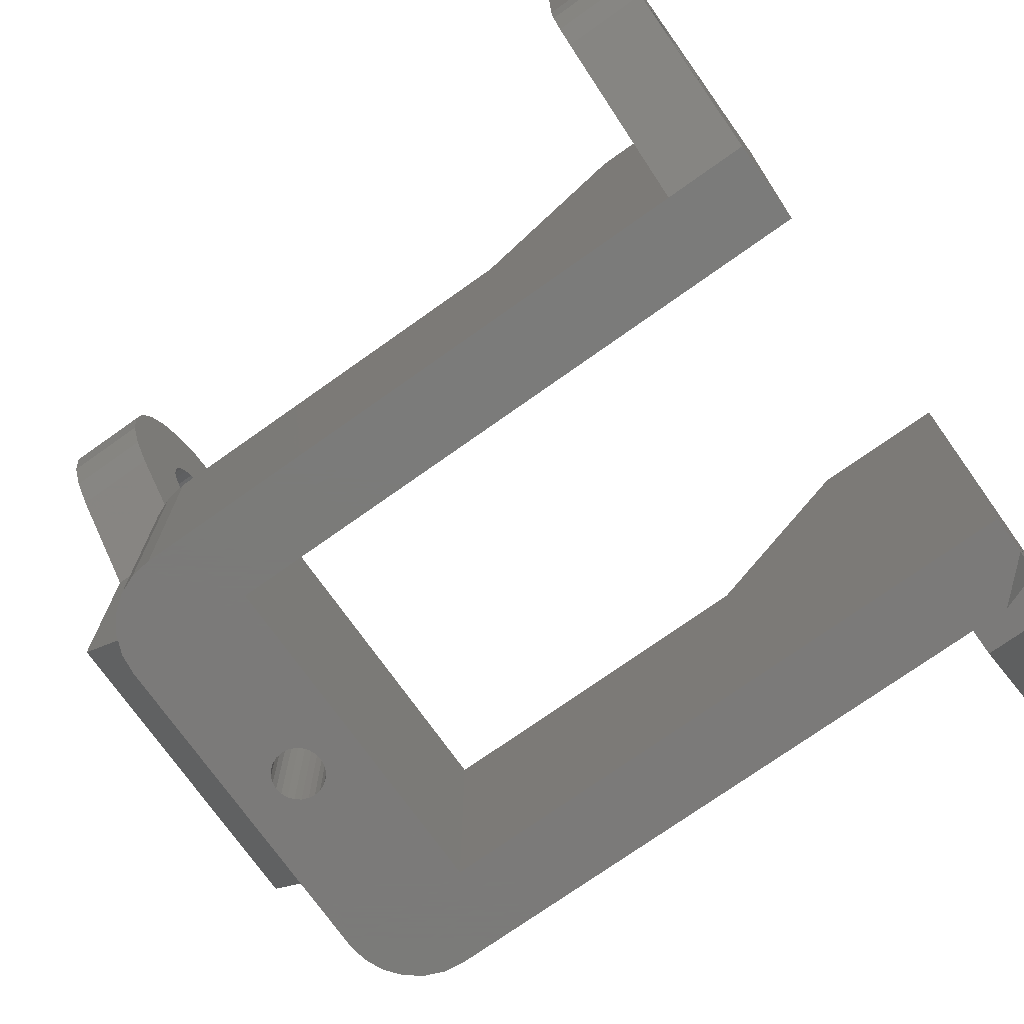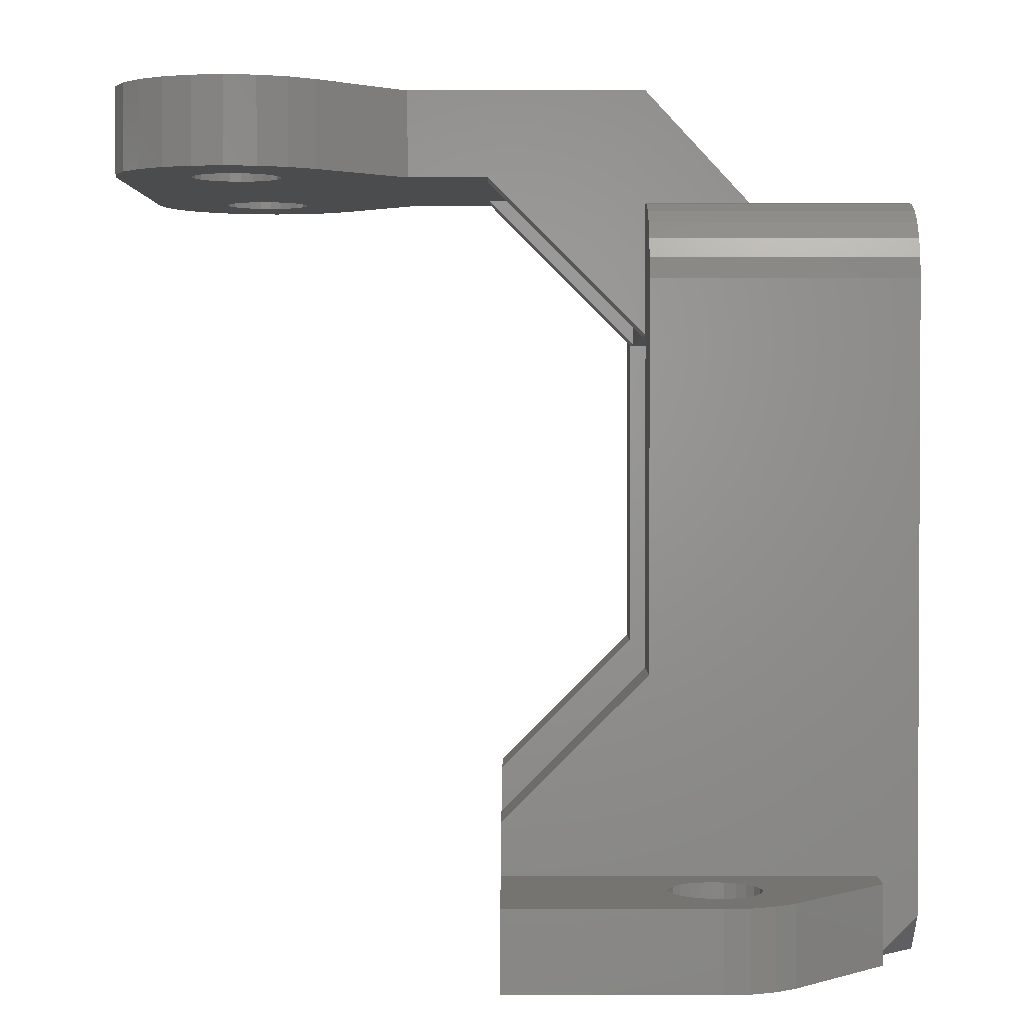
<metadata>
{"format":"stl","ext":"stl","renderer":"f3d","projection":"perspective","resolution":1024,"background":"white","views":[{"elev":-73.9,"azim":-54.6,"up":"+Z"},{"elev":1.8,"azim":90.0,"up":"+Y"}]}
</metadata>
<code>
# stl→obj: 374 verts, 760 faces
v 29.9 3 8.952
v 29.55 3.321e-14 9.222
v 29.55 3 9.222
v 29.9 3.33e-14 8.952
v 2.85 3 9.222
v 3.26 2.722e-14 9.392
v 2.85 3.277e-14 9.222
v 3.26 3 9.392
v 4.14 2.749e-14 6.108
v 3.7 3 6.05
v 3.7 2.739e-14 6.05
v 4.14 3 6.108
v 4.902 3 8.952
v 5.172 2.203e-14 8.6
v 4.902 2.196e-14 8.952
v 5.172 3 8.6
v 2.498 3.275e-14 6.548
v 2.228 3 6.9
v 2.228 3.268e-14 6.9
v 2.498 3 6.548
v 3.26 2.729e-14 6.108
v 2.85 3 6.278
v 2.85 3.283e-14 6.278
v 3.26 3 6.108
v 30.34 3.343e-14 7.31
v 30.17 3 6.9
v 30.17 3.34e-14 6.9
v 30.34 3 7.31
v 0.4957 3.794e-14 5.9
v 1.084 3 5.134
v 1.084 3.245e-14 5.134
v 0.4957 3 5.9
v 5.4 2.21e-14 7.75
v 5.342 3 7.31
v 5.342 2.21e-14 7.31
v 5.4 3 7.75
v 29.14 3.311e-14 9.392
v 29.14 3 9.392
v 2 3 7.75
v 2.058 3.261e-14 8.19
v 2 3.261e-14 7.75
v 2.058 3 8.19
v 5.172 2.207e-14 6.9
v 4.902 3 6.548
v 4.902 2.201e-14 6.548
v 5.172 3 6.9
v 28.7 3.308e-14 6.05
v 28.26 3 6.108
v 28.26 3.298e-14 6.108
v 28.7 3 6.05
v 3.7 3 9.45
v 4.14 2.742e-14 9.392
v 3.7 2.732e-14 9.45
v 4.14 3 9.392
v 4.55 3 9.222
v 4.55 2.188e-14 9.222
v 5.342 2.208e-14 8.19
v 5.342 3 8.19
v 2.058 3 7.31
v 2.058 3.263e-14 7.31
v 29.9 3.335e-14 6.548
v 29.55 3 6.278
v 29.55 3.327e-14 6.278
v 29.9 3 6.548
v 4.55 3 6.278
v 4.55 2.194e-14 6.278
v 1.06e-14 3 7.75
v 0.1261 3.784e-14 6.792
v 0 3.779e-14 7.75
v 0.1261 3 6.792
v 29.14 3 6.108
v 29.14 3.318e-14 6.108
v 30.17 3.337e-14 8.6
v 30.17 3 8.6
v 1.225e-14 3 15.5
v 2.228 3 8.6
v 2.498 3 8.952
v 6.7 3 5.64e-14
v 6.7 3 15.5
v 27.85 3 6.278
v 27.85 3.288e-14 6.278
v 27.5 3 6.548
v 27.5 3.28e-14 6.548
v 27.23 3 6.9
v 27.23 3.273e-14 6.9
v 27.06 3 7.31
v 27.06 3.268e-14 7.31
v 27 3 7.75
v 27 3.266e-14 7.75
v 27.06 3.266e-14 8.19
v 27.06 3 8.19
v 27.23 3.269e-14 8.6
v 27.23 3 8.6
v 31.9 3 5.9
v 32.27 3.388e-14 6.792
v 31.9 3.382e-14 5.9
v 32.27 3 6.792
v 32.4 3.389e-14 7.75
v 32.4 3 7.75
v 27.5 3.275e-14 8.952
v 27.5 3 8.952
v 27.85 3 9.222
v 27.85 3.282e-14 9.222
v 28.26 3 9.392
v 28.26 3.291e-14 9.392
v 31.32 3 5.134
v 31.32 3.37e-14 5.134
v 30.34 3.341e-14 8.19
v 30.34 3 8.19
v 30.4 3.343e-14 7.75
v 30.4 3 7.75
v 28.7 3.301e-14 9.45
v 28.7 3 9.45
v 6.7 0 5.64e-14
v 2.498 3.27e-14 8.952
v 2.228 3.264e-14 8.6
v 25.7 1.514 5.076e-14
v 25.7 3 1.514
v 25.7 2.685e-14 1.514
v 25.7 25.2 1.692e-14
v 25.7 10.5 10
v 25.7 3 15.5
v 25.7 5 15.5
v 25.7 25.2 10
v 27.36 2.159e-14 1.514
v 27.36 3 1.514
v 9.7 4.548e-14 15.5
v 9.7 6.831e-16 5.64e-14
v 1.655e-15 3.199e-14 15.5
v 9.7 28.2 10
v 9.95 28.2 6
v 9.7 28.2 1.128e-14
v 9.95 28.2 10
v 22.7 28.2 5.64e-15
v 22.45 28.2 6
v 22.7 28.2 10
v 22.45 28.2 10
v 22.7 23.2 1.692e-14
v 9.7 23.2 10
v 9.7 23.2 0
v 12 23.2 10
v 22.7 23.2 10
v 20.4 23.2 10
v 22.45 23.2 10
v 9.95 23.2 10
v 22.7 4.28e-14 15.5
v 22.7 9.283e-15 5.076e-14
v 22.7 10.5 10
v 22.7 5 15.5
v 9.7 10.5 10
v 9.7 5 15.5
v 6.7 10.5 10
v 6.7 25.2 1.128e-14
v 6.7 5 15.5
v 6.7 25.2 10
v 23.48 28.1 10
v 24.2 27.8 1.692e-14
v 23.48 28.1 5.64e-15
v 24.2 27.8 10
v 24.82 27.32 1.692e-14
v 24.82 27.32 10
v 25.3 26.7 1.692e-14
v 25.3 26.7 10
v 25.6 25.98 1.692e-14
v 25.6 25.98 10
v 6.802 25.98 1.128e-14
v 6.802 25.98 10
v 7.102 26.7 1.128e-14
v 7.102 26.7 10
v 7.579 27.32 1.128e-14
v 7.579 27.32 10
v 8.2 27.8 1.128e-14
v 8.2 27.8 10
v 8.924 28.1 1.128e-14
v 8.924 28.1 10
v 32.4 6.193e-14 15.5
v 32.4 3 15.5
v 11.15 32.5 26.77
v 11.42 29.2 26.42
v 11.15 29.2 26.77
v 11.42 32.5 26.42
v 10.8 29.2 27.04
v 10.8 32.5 27.04
v 10.39 29.2 27.21
v 10.39 32.5 27.21
v 9.95 29.2 27.27
v 9.95 32.5 27.27
v 9.51 29.2 27.21
v 9.51 32.5 27.21
v 9.1 29.2 27.04
v 9.1 32.5 27.04
v 8.748 29.2 26.77
v 8.748 32.5 26.77
v 8.478 32.5 26.42
v 8.478 29.2 26.42
v 8.308 32.5 26.01
v 8.308 29.2 26.01
v 9.1 29.2 24.1
v 8.748 32.5 24.37
v 8.748 29.2 24.37
v 9.1 32.5 24.1
v 8.478 29.2 24.72
v 8.478 32.5 24.72
v 8.308 29.2 25.13
v 8.308 32.5 25.13
v 8.25 29.2 25.57
v 8.25 32.5 25.57
v 16.46 26.67 8
v 16.2 26.7 0
v 16.46 26.67 0
v 16.2 26.7 8
v 15.94 26.67 0
v 15.94 26.67 8
v 15.7 26.57 0
v 15.7 26.57 8
v 16.91 26.41 8
v 16.7 26.57 0
v 16.91 26.41 0
v 16.7 26.57 8
v 17.07 25.2 8
v 16.91 24.99 0
v 16.91 24.99 8
v 17.07 25.2 0
v 17.17 25.96 8
v 17.2 25.7 0
v 17.2 25.7 8
v 17.17 25.96 0
v 15.49 26.41 0
v 15.49 26.41 8
v 15.33 26.2 8
v 15.33 26.2 0
v 15.23 25.96 8
v 15.23 25.96 0
v 15.2 25.7 8
v 15.2 25.7 0
v 15.23 25.44 8
v 15.23 25.44 0
v 15.33 25.2 8
v 15.33 25.2 0
v 15.49 24.99 8
v 15.7 24.83 8
v 15.94 24.73 8
v 16.2 24.7 8
v 16.46 24.73 8
v 16.7 24.83 8
v 17.07 26.2 8
v 17.17 25.44 8
v 12 29.2 16
v 9.95 29.2 16
v 22.45 29.2 16
v 20.4 29.2 16
v 9.95 32.5 10
v 22.45 32.5 10
v 20.4 29.2 10
v 12 29.2 10
v 22.45 29.2 19.07
v 22.45 32.5 19.07
v 23.3 32.5 27.04
v 22.89 29.2 27.21
v 22.89 32.5 27.21
v 23.3 29.2 27.04
v 5.966 32.5 23.27
v 6.697 29.2 22.32
v 5.966 29.2 23.27
v 6.697 32.5 22.32
v 5.507 32.5 24.38
v 5.507 29.2 24.38
v 5.35 32.5 25.57
v 5.35 29.2 25.57
v 5.507 32.5 26.76
v 5.507 29.2 26.76
v 5.966 32.5 27.87
v 5.966 29.2 27.87
v 6.697 32.5 28.82
v 6.697 29.2 28.82
v 7.65 29.2 29.55
v 7.65 32.5 29.55
v 8.759 29.2 30.01
v 8.759 32.5 30.01
v 9.95 29.2 30.17
v 9.95 32.5 30.17
v 23.92 32.5 24.72
v 23.65 29.2 24.37
v 23.92 29.2 24.72
v 23.65 32.5 24.37
v 24.09 32.5 25.13
v 24.09 29.2 25.13
v 24.15 32.5 25.57
v 24.15 29.2 25.57
v 11.59 32.5 26.01
v 11.65 29.2 25.57
v 11.59 29.2 26.01
v 11.65 32.5 25.57
v 23.65 32.5 26.77
v 23.65 29.2 26.77
v 24.09 32.5 26.01
v 24.09 29.2 26.01
v 23.92 32.5 26.42
v 23.92 29.2 26.42
v 22.01 32.5 27.21
v 21.6 29.2 27.04
v 21.6 32.5 27.04
v 22.01 29.2 27.21
v 21.25 29.2 26.77
v 21.25 32.5 26.77
v 20.98 32.5 26.42
v 20.98 29.2 26.42
v 20.81 32.5 26.01
v 20.81 29.2 26.01
v 20.75 32.5 25.57
v 20.75 29.2 25.57
v 20.81 32.5 25.13
v 20.81 29.2 25.13
v 20.98 32.5 24.72
v 20.98 29.2 24.72
v 21.25 32.5 24.37
v 21.25 29.2 24.37
v 21.6 32.5 24.1
v 21.6 29.2 24.1
v 22.01 32.5 23.93
v 22.01 29.2 23.93
v 22.45 32.5 23.87
v 22.45 29.2 23.87
v 22.45 29.2 30.17
v 23.64 32.5 30.01
v 22.45 32.5 30.17
v 23.64 29.2 30.01
v 24.75 32.5 29.55
v 24.75 29.2 29.55
v 25.7 32.5 28.82
v 25.7 29.2 28.82
v 26.43 32.5 27.87
v 26.43 29.2 27.87
v 26.89 32.5 26.76
v 26.89 29.2 26.76
v 27.05 32.5 25.57
v 27.05 29.2 25.57
v 26.89 32.5 24.38
v 26.89 29.2 24.38
v 26.43 32.5 23.27
v 26.43 29.2 23.27
v 25.7 32.5 22.32
v 25.7 29.2 22.32
v 22.45 32.5 27.27
v 22.45 29.2 27.27
v 11.59 29.2 25.13
v 11.59 32.5 25.13
v 11.42 29.2 24.72
v 11.42 32.5 24.72
v 11.15 29.2 24.37
v 11.15 32.5 24.37
v 10.8 32.5 24.1
v 10.8 29.2 24.1
v 10.39 32.5 23.93
v 10.39 29.2 23.93
v 9.95 32.5 23.87
v 9.95 29.2 23.87
v 9.51 32.5 23.93
v 9.51 29.2 23.93
v 22.89 32.5 23.93
v 22.89 29.2 23.93
v 23.3 32.5 24.1
v 23.3 29.2 24.1
v 16.7 24.83 0
v 24.2 2.654e-14 5.076e-14
v 17.07 26.2 0
v 17.17 25.44 0
v 9.95 32.5 19.07
v 15.94 24.73 0
v 15.7 24.83 0
v 15.49 24.99 0
v 16.2 24.7 0
v 16.46 24.73 0
v 9.95 29.2 19.07
f 1 2 3
f 2 1 4
f 5 6 7
f 6 5 8
f 9 10 11
f 10 9 12
f 13 14 15
f 14 13 16
f 17 18 19
f 18 17 20
f 21 22 23
f 22 21 24
f 25 26 27
f 26 25 28
f 29 30 31
f 30 29 32
f 33 34 35
f 34 33 36
f 3 37 38
f 37 3 2
f 39 40 41
f 40 39 42
f 43 44 45
f 44 43 46
f 47 48 49
f 48 47 50
f 51 52 53
f 52 51 54
f 55 15 56
f 15 55 13
f 54 56 52
f 56 54 55
f 16 57 14
f 57 16 58
f 11 24 21
f 24 11 10
f 19 59 60
f 59 19 18
f 61 62 63
f 62 61 64
f 45 65 66
f 65 45 44
f 67 68 69
f 68 67 70
f 8 53 6
f 53 8 51
f 63 71 72
f 71 63 62
f 58 33 57
f 33 58 36
f 23 20 17
f 20 23 22
f 1 73 4
f 73 1 74
f 32 24 10
f 24 32 70
f 24 70 22
f 22 70 20
f 20 70 18
f 18 70 67
f 18 67 59
f 59 67 39
f 39 67 75
f 39 75 42
f 42 75 76
f 76 75 77
f 77 75 5
f 5 75 8
f 8 75 51
f 78 34 79
f 34 78 46
f 46 78 44
f 44 78 65
f 65 78 12
f 12 78 30
f 12 30 10
f 10 30 32
f 79 34 36
f 79 36 58
f 79 58 16
f 79 16 13
f 79 13 55
f 79 55 54
f 79 54 51
f 79 51 75
f 35 46 43
f 46 35 34
f 70 29 68
f 29 70 32
f 27 64 61
f 64 27 26
f 72 50 47
f 50 72 71
f 66 12 9
f 12 66 65
f 60 39 41
f 39 60 59
f 49 80 81
f 80 49 48
f 81 82 83
f 82 81 80
f 83 84 85
f 84 83 82
f 85 86 87
f 86 85 84
f 87 88 89
f 88 87 86
f 88 90 89
f 90 88 91
f 91 92 90
f 92 91 93
f 94 95 96
f 95 94 97
f 97 98 95
f 98 97 99
f 93 100 92
f 100 93 101
f 102 100 101
f 100 102 103
f 104 103 102
f 103 104 105
f 106 96 107
f 96 106 94
f 74 108 73
f 108 74 109
f 109 110 108
f 110 109 111
f 110 28 25
f 28 110 111
f 38 112 113
f 112 38 37
f 113 105 104
f 105 113 112
f 30 114 31
f 114 30 78
f 76 115 116
f 115 76 77
f 42 116 40
f 116 42 76
f 77 7 115
f 7 77 5
f 117 118 119
f 118 117 120
f 118 120 121
f 118 121 122
f 122 121 123
f 121 120 124
f 106 125 126
f 125 106 107
f 127 114 128
f 114 127 43
f 114 43 45
f 114 45 66
f 114 66 9
f 114 9 31
f 31 9 11
f 31 11 29
f 43 127 35
f 35 127 33
f 33 127 57
f 57 127 14
f 14 127 15
f 15 127 56
f 56 127 52
f 52 127 53
f 29 21 68
f 21 29 11
f 68 21 23
f 68 23 17
f 68 17 19
f 68 19 69
f 69 19 60
f 69 60 41
f 69 41 40
f 69 40 129
f 129 40 116
f 129 116 115
f 129 115 7
f 129 7 6
f 129 6 53
f 129 53 127
f 130 131 132
f 131 130 133
f 134 135 136
f 135 134 132
f 135 132 131
f 136 135 137
f 138 139 140
f 139 138 141
f 141 138 142
f 141 142 143
f 143 142 144
f 145 139 141
f 146 138 147
f 138 146 148
f 148 146 149
f 138 148 142
f 140 127 128
f 127 140 150
f 127 150 151
f 150 140 139
f 78 152 153
f 152 78 79
f 152 79 154
f 153 152 155
f 156 157 158
f 157 156 159
f 159 160 157
f 160 159 161
f 136 158 134
f 158 136 156
f 162 161 163
f 161 162 160
f 164 163 165
f 163 164 162
f 120 165 124
f 165 120 164
f 155 166 153
f 166 155 167
f 167 168 166
f 168 167 169
f 169 170 168
f 170 169 171
f 171 172 170
f 172 171 173
f 173 174 172
f 174 173 175
f 175 132 174
f 132 175 130
f 127 75 129
f 75 127 79
f 79 127 151
f 151 154 79
f 146 122 149
f 122 146 176
f 122 176 177
f 123 149 122
f 149 121 148
f 121 149 123
f 151 152 154
f 152 151 150
f 178 179 180
f 179 178 181
f 178 182 183
f 182 178 180
f 183 184 185
f 184 183 182
f 185 186 187
f 186 185 184
f 187 188 189
f 188 187 186
f 189 190 191
f 190 189 188
f 191 192 193
f 192 191 190
f 194 192 195
f 192 194 193
f 196 195 197
f 195 196 194
f 198 199 200
f 199 198 201
f 199 202 200
f 202 199 203
f 203 204 202
f 204 203 205
f 205 206 204
f 206 205 207
f 208 209 210
f 209 208 211
f 211 212 209
f 212 211 213
f 213 214 212
f 214 213 215
f 216 217 218
f 217 216 219
f 220 221 222
f 221 220 223
f 224 225 226
f 225 224 227
f 215 228 214
f 228 215 229
f 228 230 231
f 230 228 229
f 231 232 233
f 232 231 230
f 233 234 235
f 234 233 232
f 235 236 237
f 236 235 234
f 237 238 239
f 238 237 236
f 232 236 234
f 236 232 238
f 238 232 230
f 238 230 229
f 238 229 240
f 240 229 215
f 240 215 241
f 241 215 213
f 241 213 242
f 242 213 211
f 242 211 243
f 243 211 208
f 243 208 244
f 244 208 219
f 244 219 245
f 245 219 216
f 245 216 222
f 222 216 246
f 222 246 220
f 220 246 224
f 220 224 247
f 247 224 226
f 248 145 141
f 145 248 249
f 250 143 144
f 143 250 251
f 252 135 131
f 135 252 253
f 254 143 251
f 248 141 255
f 139 133 130
f 133 139 145
f 152 167 155
f 167 152 150
f 167 150 169
f 169 150 171
f 171 150 173
f 173 150 175
f 175 150 139
f 175 139 130
f 121 142 148
f 142 121 136
f 136 121 156
f 156 121 159
f 159 121 161
f 161 121 163
f 163 121 165
f 165 121 124
f 142 137 144
f 137 142 136
f 141 254 255
f 254 141 143
f 137 250 144
f 250 137 135
f 250 135 253
f 250 253 256
f 256 253 257
f 258 259 260
f 259 258 261
f 262 263 264
f 263 262 265
f 266 264 267
f 264 266 262
f 268 267 269
f 267 268 266
f 270 269 271
f 269 270 268
f 272 271 273
f 271 272 270
f 274 273 275
f 273 274 272
f 276 274 275
f 274 276 277
f 278 277 276
f 277 278 279
f 280 279 278
f 279 280 281
f 282 283 284
f 283 282 285
f 286 284 287
f 284 286 282
f 288 287 289
f 287 288 286
f 290 291 292
f 291 290 293
f 181 292 179
f 292 181 290
f 294 261 258
f 261 294 295
f 296 289 297
f 289 296 288
f 298 297 299
f 297 298 296
f 294 299 295
f 299 294 298
f 300 301 302
f 301 300 303
f 302 304 305
f 304 302 301
f 306 304 307
f 304 306 305
f 308 307 309
f 307 308 306
f 310 309 311
f 309 310 308
f 312 311 313
f 311 312 310
f 314 313 315
f 313 314 312
f 316 315 317
f 315 316 314
f 317 318 316
f 318 317 319
f 319 320 318
f 320 319 321
f 321 322 320
f 322 321 323
f 324 325 326
f 325 324 327
f 327 328 325
f 328 327 329
f 329 330 328
f 330 329 331
f 332 331 333
f 331 332 330
f 334 333 335
f 333 334 332
f 336 335 337
f 335 336 334
f 338 337 339
f 337 338 336
f 340 339 341
f 339 340 338
f 342 341 343
f 341 342 340
f 344 303 300
f 303 344 345
f 260 345 344
f 345 260 259
f 293 346 291
f 346 293 347
f 347 348 346
f 348 347 349
f 349 350 348
f 350 349 351
f 350 352 353
f 352 350 351
f 353 354 355
f 354 353 352
f 355 356 357
f 356 355 354
f 357 358 359
f 358 357 356
f 359 201 198
f 201 359 358
f 323 360 322
f 360 323 361
f 361 362 360
f 362 361 363
f 363 285 362
f 285 363 283
f 324 281 280
f 281 324 326
f 245 221 364
f 221 245 222
f 219 210 217
f 210 219 208
f 117 119 365
f 216 366 246
f 366 216 218
f 226 367 247
f 367 226 225
f 246 227 224
f 227 246 366
f 107 119 125
f 96 72 47
f 72 96 95
f 72 95 63
f 63 95 61
f 61 95 27
f 27 95 98
f 27 98 25
f 25 98 110
f 110 98 176
f 110 176 108
f 108 176 73
f 73 176 4
f 4 176 2
f 2 176 37
f 37 176 112
f 119 147 365
f 147 119 146
f 146 119 85
f 85 119 83
f 83 119 81
f 81 119 49
f 49 119 107
f 49 107 47
f 47 107 96
f 146 85 87
f 146 87 89
f 146 89 90
f 146 90 92
f 146 92 100
f 146 100 103
f 146 103 105
f 146 105 112
f 146 112 176
f 356 320 322
f 320 356 354
f 320 354 318
f 318 354 352
f 318 352 351
f 318 351 316
f 316 351 349
f 316 349 314
f 314 349 347
f 314 347 312
f 312 347 293
f 312 293 310
f 310 293 308
f 308 293 290
f 308 290 306
f 306 290 181
f 306 181 305
f 305 181 178
f 305 178 302
f 302 178 183
f 302 183 300
f 300 183 185
f 300 185 344
f 344 185 187
f 262 356 322
f 356 262 266
f 356 266 358
f 358 266 201
f 201 266 199
f 199 266 203
f 203 266 268
f 203 268 205
f 205 268 207
f 207 268 270
f 207 270 196
f 196 270 194
f 194 270 193
f 193 270 272
f 193 272 191
f 191 272 189
f 189 272 187
f 252 257 253
f 257 252 368
f 257 368 342
f 342 368 265
f 342 265 340
f 340 265 262
f 340 262 322
f 340 322 338
f 338 322 360
f 338 360 362
f 338 362 285
f 338 285 282
f 338 282 336
f 336 282 286
f 336 286 288
f 336 288 296
f 336 296 334
f 334 296 298
f 334 298 294
f 334 294 332
f 332 294 258
f 332 258 260
f 332 260 344
f 332 344 187
f 332 187 272
f 332 272 274
f 332 274 330
f 330 274 328
f 328 274 277
f 328 277 325
f 325 277 279
f 325 279 326
f 326 279 281
f 132 214 140
f 214 132 212
f 212 132 134
f 140 214 228
f 140 228 231
f 140 231 233
f 140 233 235
f 212 134 209
f 209 134 210
f 210 134 217
f 217 134 218
f 218 134 366
f 366 134 227
f 227 134 225
f 166 78 153
f 78 128 114
f 128 78 166
f 128 166 168
f 128 168 170
f 128 170 172
f 128 172 174
f 128 174 140
f 140 174 132
f 140 369 138
f 369 140 370
f 370 140 371
f 371 140 239
f 239 140 237
f 237 140 235
f 138 369 372
f 138 372 373
f 138 373 364
f 138 364 221
f 138 221 223
f 138 223 367
f 138 367 225
f 138 225 134
f 138 134 158
f 138 365 147
f 365 138 158
f 365 158 157
f 365 157 117
f 117 157 160
f 117 160 162
f 117 162 164
f 117 164 120
f 247 223 220
f 223 247 367
f 99 176 98
f 176 99 177
f 126 119 118
f 119 126 125
f 207 197 206
f 197 207 196
f 242 372 369
f 372 242 243
f 243 373 372
f 373 243 244
f 240 370 371
f 370 240 241
f 239 240 371
f 240 239 238
f 241 369 370
f 369 241 242
f 122 126 118
f 126 122 86
f 126 86 84
f 126 84 82
f 126 82 80
f 126 80 48
f 126 48 106
f 106 48 50
f 106 50 94
f 86 122 88
f 88 122 91
f 91 122 93
f 93 122 101
f 101 122 102
f 102 122 104
f 104 122 113
f 94 71 97
f 71 94 50
f 97 71 62
f 97 62 64
f 97 64 26
f 97 26 99
f 99 26 28
f 99 28 111
f 99 111 109
f 99 109 177
f 177 109 74
f 177 74 1
f 177 1 3
f 177 3 38
f 177 38 113
f 177 113 122
f 75 69 129
f 69 75 67
f 244 364 373
f 364 244 245
f 368 249 374
f 249 133 145
f 133 249 131
f 131 249 252
f 252 249 368
f 342 256 257
f 256 342 343
f 256 251 250
f 251 256 248
f 248 256 249
f 249 256 374
f 374 256 343
f 374 343 263
f 263 343 341
f 263 341 264
f 264 341 323
f 323 341 339
f 323 339 361
f 361 339 363
f 363 339 283
f 283 339 284
f 284 339 337
f 284 337 287
f 287 337 289
f 289 337 335
f 289 335 297
f 297 335 299
f 299 335 295
f 295 335 333
f 295 333 261
f 261 333 259
f 259 333 345
f 345 333 186
f 186 333 273
f 273 333 275
f 275 333 331
f 275 331 329
f 275 329 276
f 276 329 327
f 276 327 278
f 278 327 324
f 278 324 280
f 264 357 267
f 357 264 323
f 267 357 359
f 267 359 198
f 267 198 200
f 267 200 202
f 267 202 269
f 269 202 204
f 269 204 206
f 269 206 197
f 269 197 271
f 271 197 195
f 271 195 192
f 271 192 273
f 273 192 190
f 273 190 188
f 273 188 186
f 321 357 323
f 357 321 355
f 355 321 319
f 355 319 353
f 353 319 350
f 350 319 317
f 350 317 348
f 348 317 315
f 348 315 346
f 346 315 313
f 346 313 291
f 291 313 311
f 291 311 309
f 291 309 292
f 292 309 307
f 292 307 179
f 179 307 304
f 179 304 180
f 180 304 301
f 180 301 182
f 182 301 303
f 182 303 184
f 184 303 345
f 184 345 186
f 254 248 255
f 248 254 251
f 265 374 263
f 374 265 368

</code>
